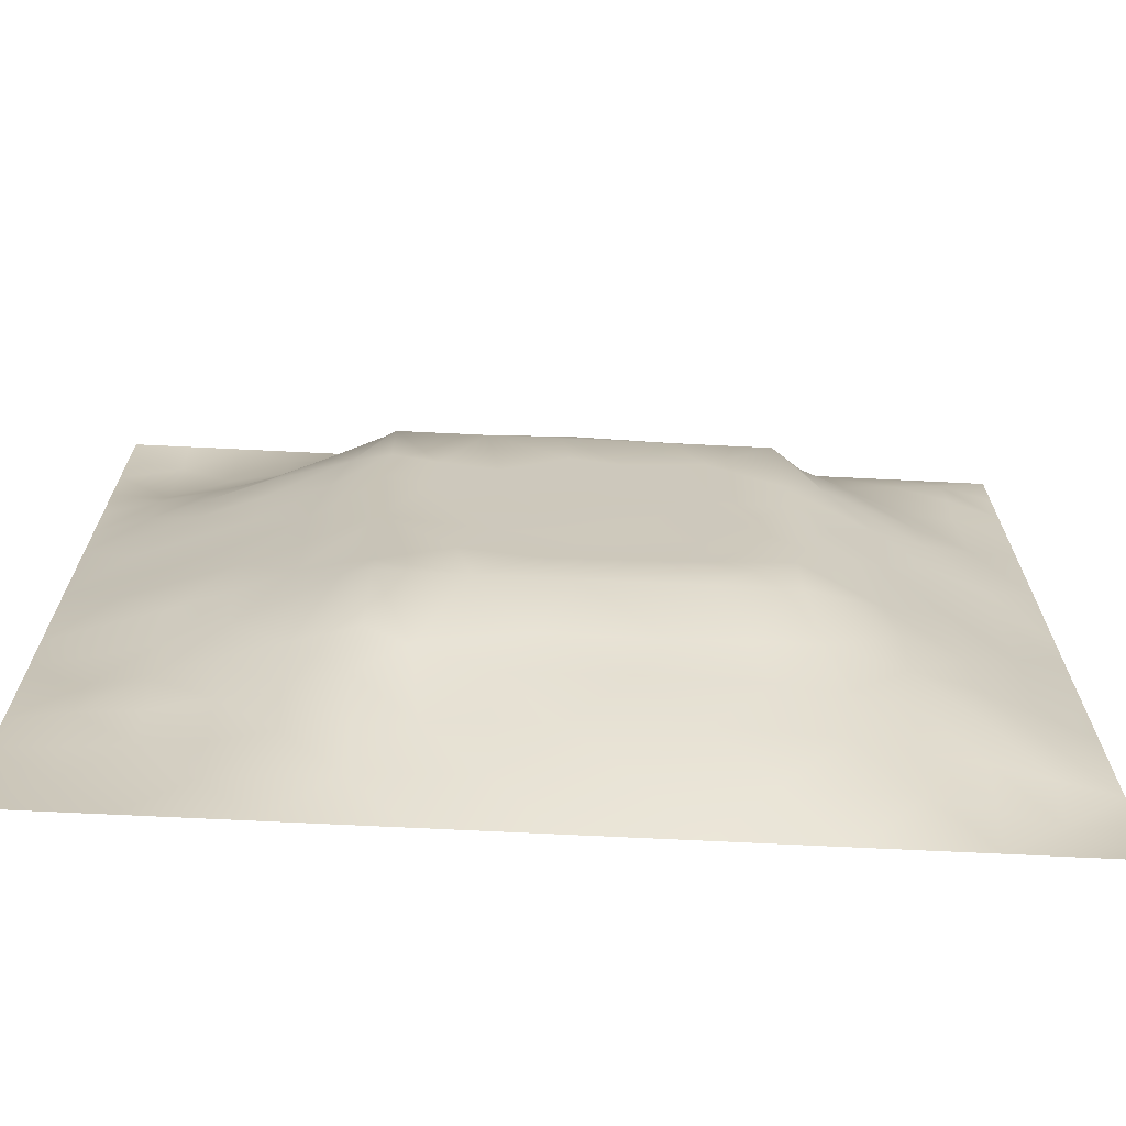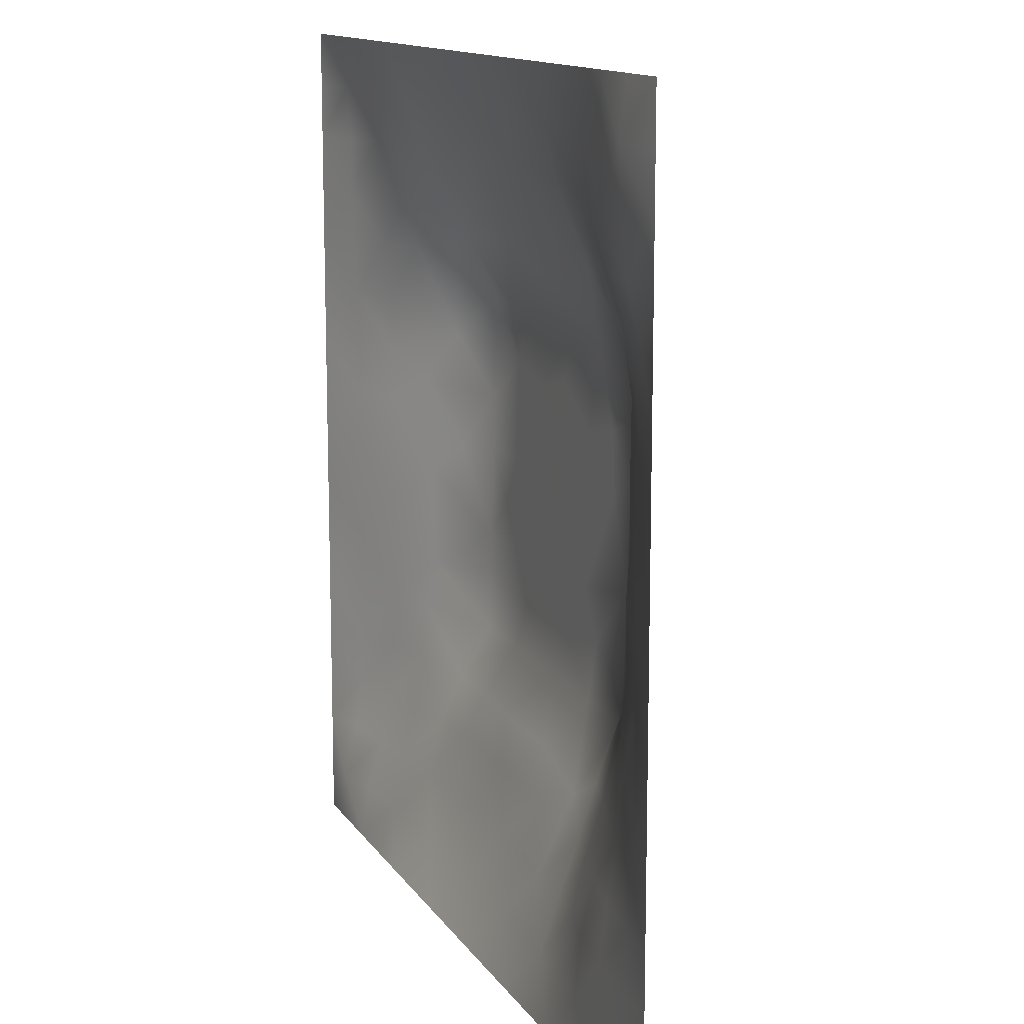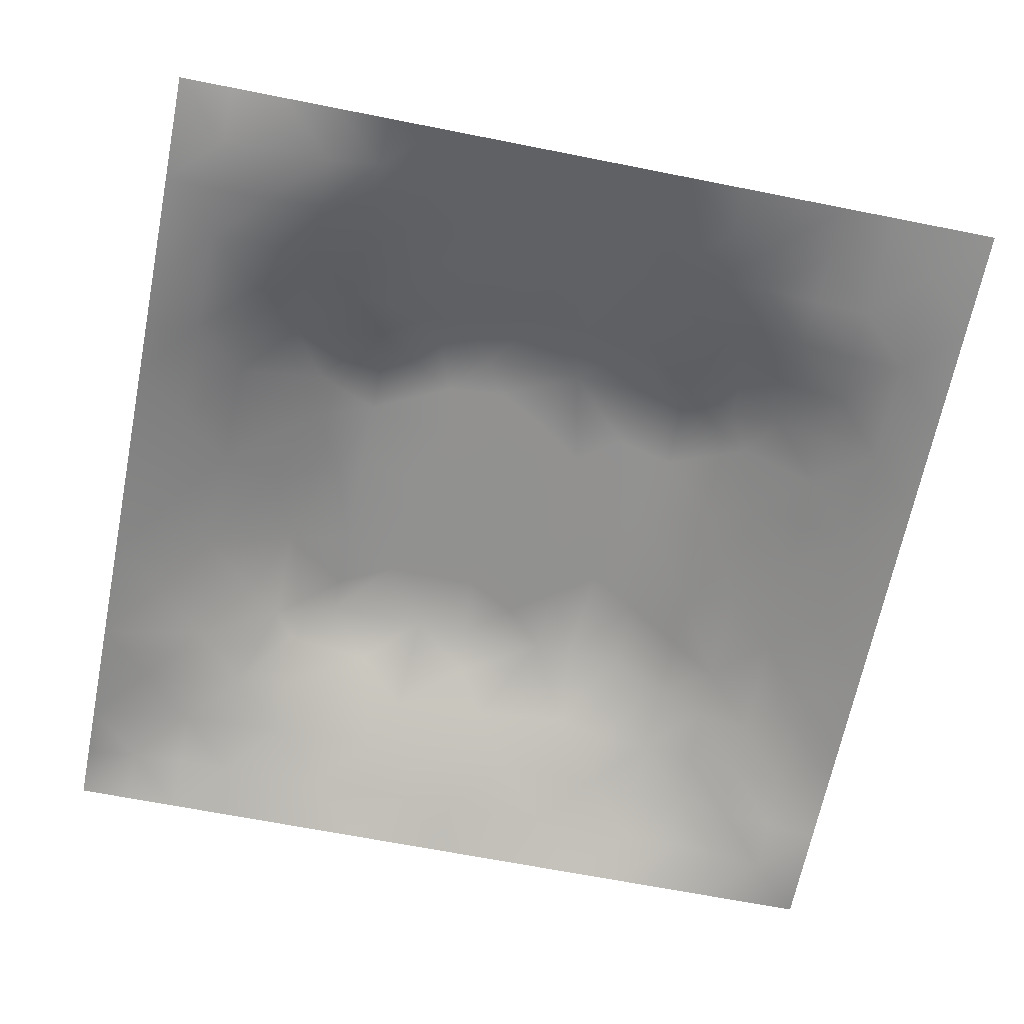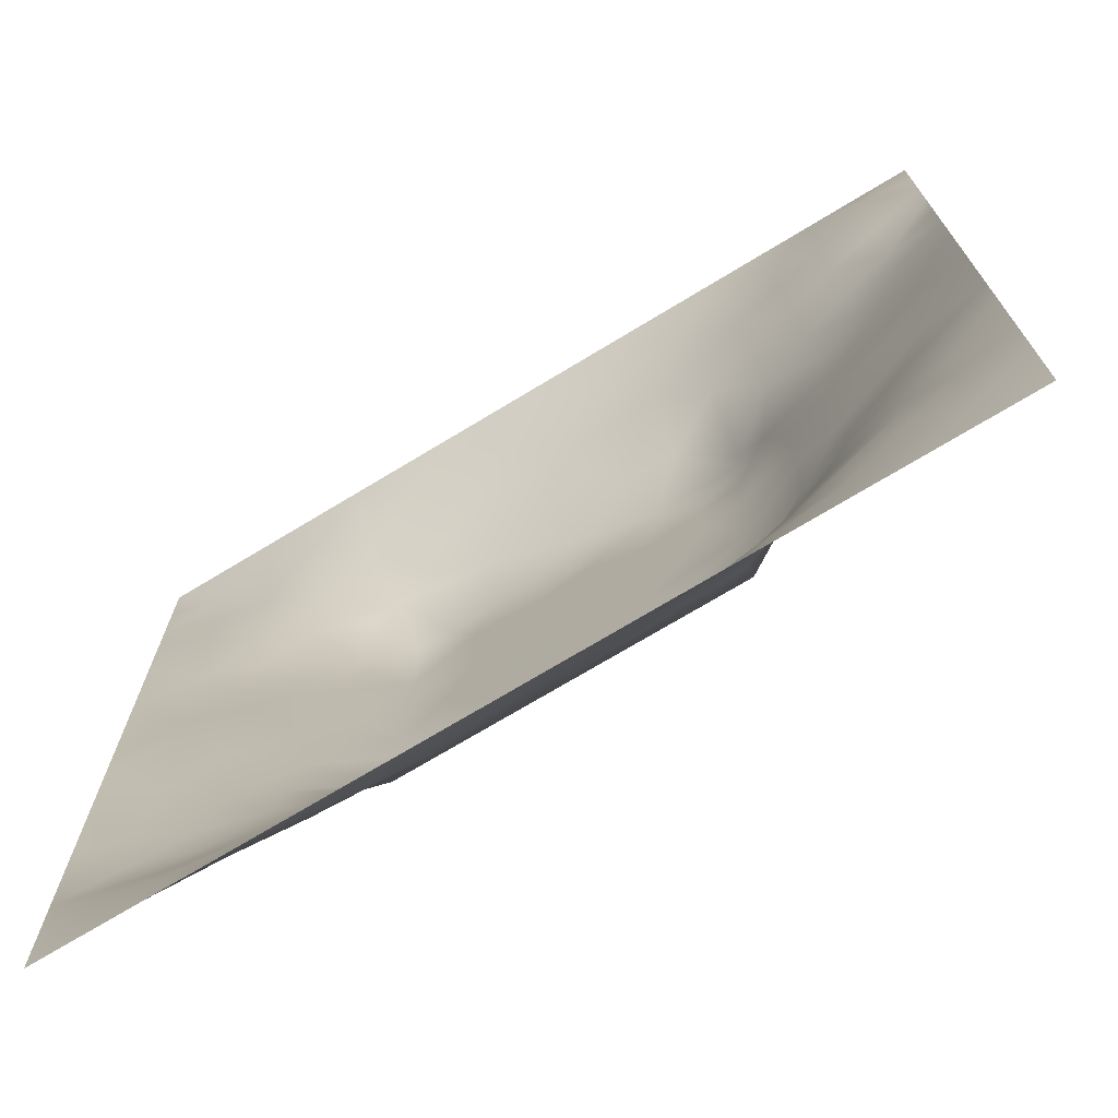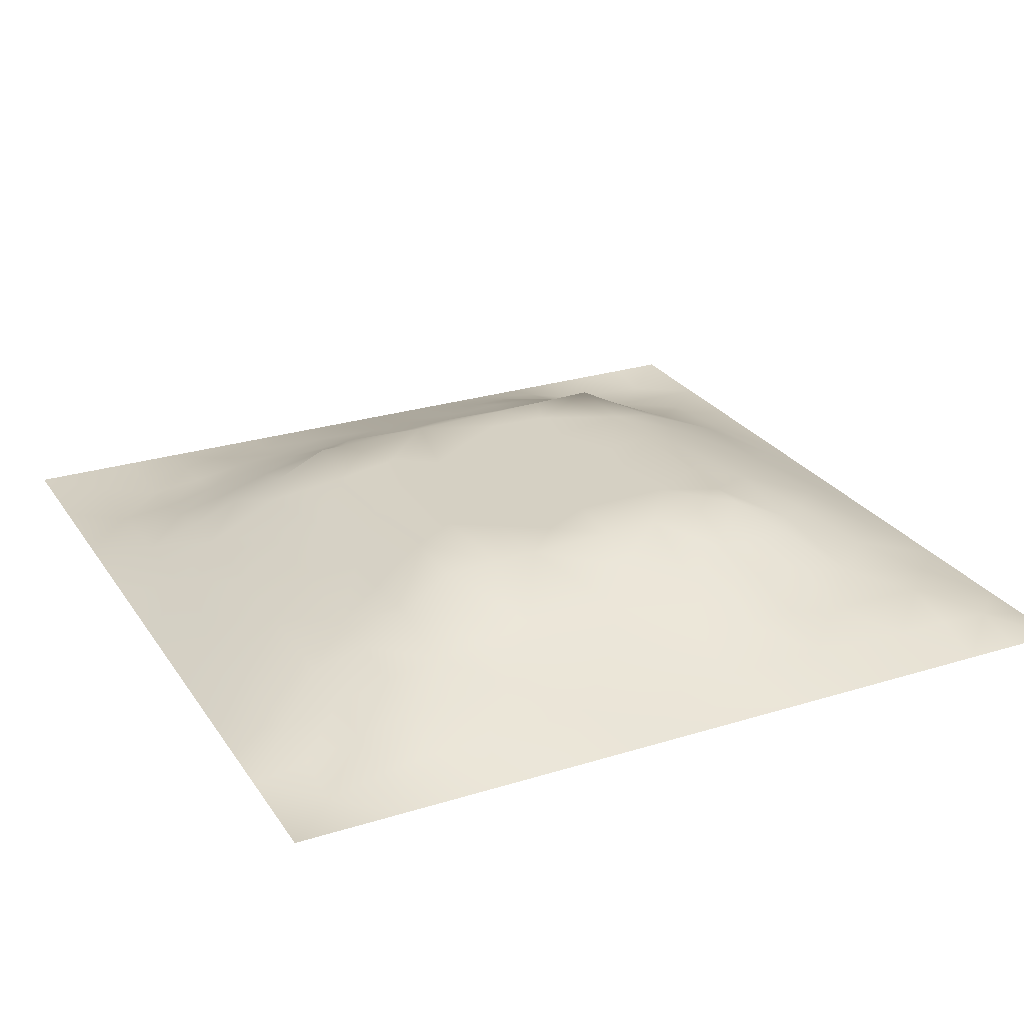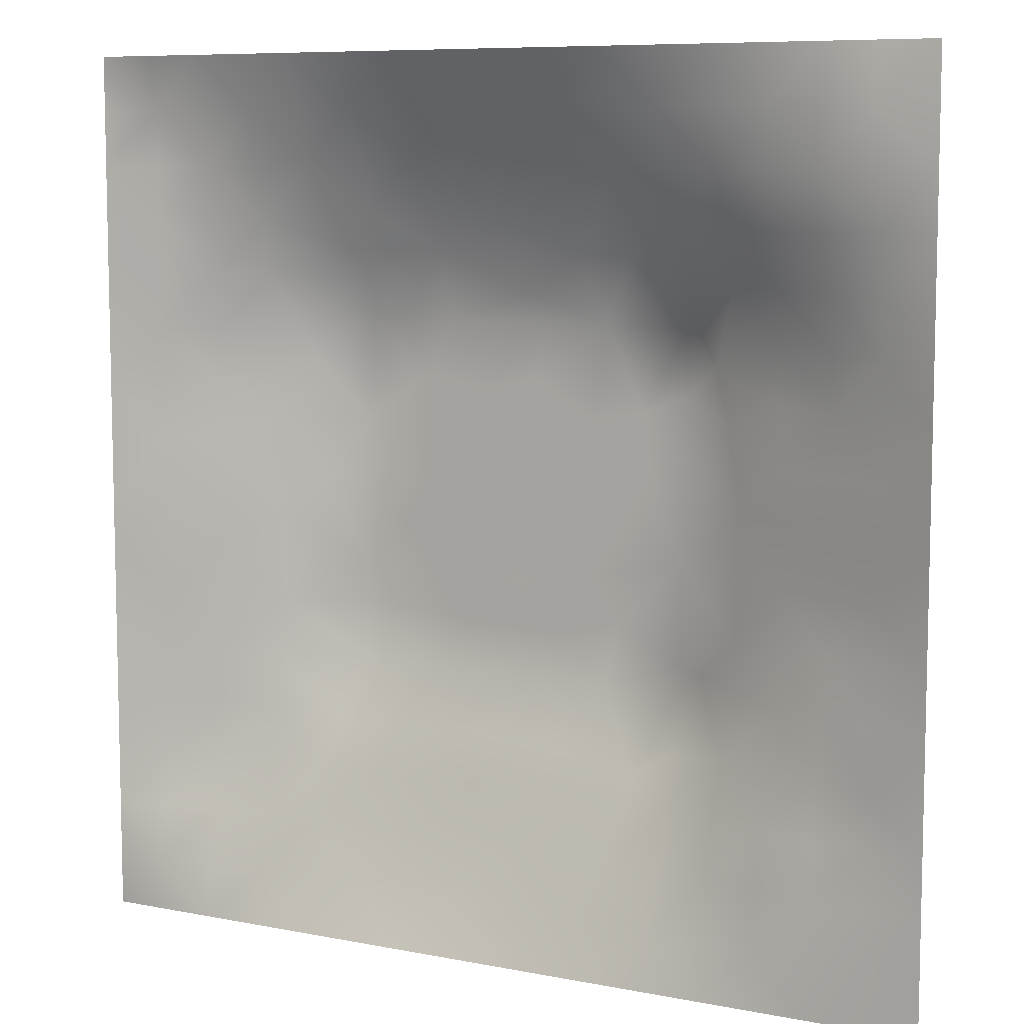
<metadata>
{"format":"obj","ext":"obj","renderer":"f3d","projection":"perspective","resolution":1024,"background":"white","views":[{"elev":-69.9,"azim":-2.8,"up":"+Y"},{"elev":13.1,"azim":-111.1,"up":"+Y"},{"elev":-65.9,"azim":-101.3,"up":"+Z"},{"elev":-72.3,"azim":-148.8,"up":"+Y"},{"elev":25.9,"azim":63.7,"up":"+Z"},{"elev":8.2,"azim":-151.6,"up":"+Y"}]}
</metadata>
<code>
v -0 0 -0
v 1 0 -0
v -0 1 0
v 1 1 0
v 0.9389 0.1239 0.01364
v -0 0.5 0
v 0.5 1 0
v 1 0.5 0
v 0.5 -0 0
v 0.2446 0.7559 0.07419
v 0.7562 0.759 0.08554
v 0.2478 0.2481 0.06151
v 0.8792 0.3118 0.04917
v 0.75 0 0
v 0.25 0 0
v 1 0.75 0
v 1 0.25 0
v 0.25 1 0
v 0.75 1 0
v 0.3196 0.6286 0.1229
v 1 0.4375 0
v 0.3626 0.2165 0.07716
v 0.7196 0.5877 0.1218
v 0.2415 0.5172 0.08674
v 0.8172 0.2473 0.06271
v 0.662 0.2396 0.08689
v 0.6263 0.1206 0.0524
v 0.877 0.4384 0.04703
v 0.8771 0.1231 0.02658
v 0.3748 0.1237 0.04158
v 0.1261 0.1262 0.006926
v 0.509 0.3049 0.1147
v 0.8784 0.6276 0.04985
v 0.1261 0.1889 0.01418
v 0.8771 0.8777 0.03078
v 0.3736 0.8816 0.05533
v 0.2572 0.6044 0.09317
v 0.1263 0.8734 0.002318
v 0.1217 0.6263 0.04548
v 0.6267 0.8841 0.06047
v 0.1235 0.3756 0.03885
v 0.2502 0.1246 0.02857
v 0.8773 0.7525 0.03966
v 0.8795 0.2483 0.0463
v 0.2503 0.8754 0.02928
v 0.7514 0.8795 0.04236
v 0.1256 0.2511 0.02355
v 0.1233 0.7508 0.03171
v 0.3199 0.5653 0.1212
v 0.1885 0.874 0.01527
v 0.189 0.1263 0.01322
v 0.9375 1 0
v 0.4333 0.7817 0.09854
v 0.2448 0.4558 0.08436
v 0 0.375 0
v 0.5001 0.8824 0.05945
v 0 0.6875 -0
v 0.2451 0.373 0.08582
v 0.124 0.5009 0.04089
v 0.5203 0.4111 0.1168
v 0.6331 0.3055 0.1147
v 0.5003 0.1226 0.04778
v 0.4956 0.7046 0.1248
v 0 0.625 0
v 0.6427 0.5275 0.1202
v 0.4453 0.5345 0.1202
v 0.625 1 0
v 0.875 1 0
v 0.125 1 0
v 0.375 1 0
v 0.312 0.123 0.03943
v 0.5667 0.4597 0.1185
v 1 0.875 0
v 1 0.625 0
v 0.375 0 0
v 0.125 0 0
v 0.875 0 0
v 0.625 0 0
v 0.7523 0.1207 0.04706
v 0.4725 0.4773 0.119
v 0.7678 0.5187 0.09857
v 0.06313 0.3132 0.01257
v 0.1844 0.438 0.06503
v 0.1865 0.3126 0.05063
v 0.06115 0.438 0.0223
v 0.6879 0.941 0.02632
v 0.6918 0.8233 0.08052
v 0.5628 0.9419 0.03094
v 0.06128 0.6877 0.01947
v 0.182 0.6909 0.06542
v 0.06141 0.563 0.02186
v 0.188 0.9369 0.008345
v 0.1871 0.8127 0.03147
v 0.06304 0.9369 -0.007141
v 0.3922 0.4859 0.119
v 1 0.8125 0
v 0.5069 0.7368 0.1171
v 0.3096 0.8184 0.06755
v 0.4373 0.9416 0.03043
v 0.9383 0.8136 0.0168
v 0.8145 0.8161 0.04639
v 0.9388 0.9388 0.01433
v -0 0.125 -0
v 0 0.1875 0
v 0.9376 0.5008 0.02159
v 0.824 0.5954 0.07268
v 0.4373 0.1224 0.04712
v 0 0.3125 0
v 0.3094 0.7118 0.1165
v 0.8162 0.7551 0.06081
v 0.8769 0.5648 0.04739
v 0.1882 0.06322 0.006661
v 0.06296 0.06299 -0.001027
v 0.1882 0.1883 0.02727
v 0.3127 0.0618 0.01916
v 0.3103 0.1839 0.06123
v 0.4376 0.06108 0.02409
v 0.8136 0.06011 0.0219
v 0.937 0.06304 -0.003068
v 1 0.9375 0
v 0.4724 0.2372 0.08645
v 0.5255 0.8154 0.09122
v 0.5637 0.1841 0.07134
v 0.6906 0.183 0.06968
v 0.5629 0.06001 0.02718
v 0.5638 0.6269 0.123
v 0.8177 0.3107 0.07014
v 0.1258 0.8111 0.01341
v 0.3127 0.9388 0.02059
v 0.7199 0.5238 0.1201
v 0.8163 0.1842 0.05215
v 0.8052 0.3717 0.07598
v 0.6883 0.05943 0.02748
v 0.3959 0.3726 0.1163
v 0.9402 0.1865 0.0226
v 0.4366 0.1847 0.06779
v 0.06281 0.1881 0.009013
v 0.3758 0.7783 0.09716
v 0.9392 0.6886 0.02351
v 0.1867 0.2498 0.04228
v 0.06328 0.811 0.001438
v 0.8132 0.9391 0.0175
v 0.1843 0.5645 0.06603
v 0.7728 0.6559 0.09523
v 0.6724 0.4681 0.1188
v 0.7191 0.7056 0.1249
v 0.3193 0.7039 0.1249
v 0.7242 0.782 0.08769
v 0.3627 0.5422 0.1206
v 0.6133 0.7051 0.1248
v 0.1848 0.3749 0.06056
v 0.2903 0.3272 0.1013
v 0.4343 0.425 0.1177
v 0.3203 0.4489 0.1183
v 0.6776 0.7054 0.1249
v 0.3209 0.3041 0.1147
v 0.275 0.6639 0.1017
v 0.5317 0.5163 0.12
v 0.6153 0.7828 0.1007
v 0.5991 0.3634 0.1158
v 0.4164 0.7043 0.1248
v 0.7203 0.4203 0.1175
v 0.5979 0.238 0.08525
v 0.1254 0.3136 0.02926
v 0.4126 0.3045 0.1147
v 0.06309 0.1257 0.002612
v 0.8183 0.4835 0.07675
v 0.4765 0.3582 0.1154
v 0.1829 0.6278 0.06784
v 0.2496 0.1868 0.0433
v -0 0.875 -0
v 0 0.8125 -0
v 0.8783 0.6903 0.04646
v 0.1215 0.689 0.04237
v 0.3699 0.6103 0.1225
v 0.4314 0.5958 0.122
v 0.9392 0.8763 0.01803
v 0.5724 0.5683 0.1213
v 0.06143 0.7501 0.01632
v 0.7205 0.3739 0.1163
v -0 0.9375 -0
v 0.7537 0.1831 0.0638
v 0.6357 0.4157 0.1173
v 1 0.3125 0
v 0 0.75 -0
v 0.8144 0.1225 0.03549
v 0.6444 0.641 0.1234
v 0.7208 0.3058 0.1147
v 0.8792 0.185 0.0411
v 0.1848 0.7521 0.04981
v 0.9398 0.2494 0.02362
v 0.2477 0.8157 0.05147
v 0.5141 0.5784 0.1215
v 0.94 0.3752 0.02674
v 0.9387 0.5635 0.02451
v 0.8754 0.06197 0.01009
v 1 0.125 -0
v 0.06329 0.2508 0.009209
v 0.3208 0.3339 0.1153
v 0.0625 1 0
v 0.3166 0.2422 0.08351
v 0.7372 0.2418 0.08575
v 0.5049 0.6412 0.1232
f 26 163 124
f 80 153 60
f 84 152 58
f 64 6 91
f 38 50 92
f 31 166 113
f 182 202 124
f 166 137 104
f 121 32 165
f 164 151 41
f 75 115 15
f 31 137 166
f 156 22 165
f 160 168 32
f 194 28 13
f 71 30 116
f 76 113 1
f 102 68 35
f 15 112 76
f 12 140 170
f 189 44 25
f 137 34 47
f 13 191 194
f 107 30 117
f 76 112 113
f 136 30 107
f 117 115 75
f 18 92 129
f 30 71 115
f 40 87 86
f 140 47 114
f 22 30 136
f 127 132 188
f 116 30 22
f 74 16 139
f 115 117 30
f 116 170 71
f 12 170 116
f 159 155 148
f 164 47 84
f 200 3 94
f 58 199 154
f 5 197 135
f 130 23 65
f 83 151 58
f 164 84 151
f 177 100 73
f 45 129 92
f 77 2 119
f 102 177 73
f 141 94 171
f 25 127 202
f 3 181 94
f 177 102 35
f 56 53 122
f 138 53 36
f 32 168 165
f 154 199 134
f 37 24 49
f 54 58 154
f 84 58 151
f 58 152 199
f 42 115 71
f 83 58 54
f 141 38 94
f 41 151 83
f 85 41 83
f 140 84 47
f 51 112 42
f 84 12 152
f 34 114 47
f 180 188 132
f 82 164 41
f 175 149 176
f 128 38 141
f 114 170 140
f 33 111 195
f 100 35 43
f 147 109 157
f 95 154 153
f 144 173 110
f 136 123 121
f 92 18 69
f 36 99 129
f 98 138 36
f 52 68 102
f 49 20 37
f 179 141 172
f 129 70 18
f 85 55 41
f 125 27 62
f 186 79 118
f 122 97 159
f 168 134 165
f 109 98 10
f 26 61 163
f 91 6 59
f 192 98 45
f 157 169 37
f 45 98 36
f 100 177 35
f 129 45 36
f 112 115 42
f 16 96 100
f 4 52 102
f 82 108 198
f 61 26 188
f 105 195 111
f 128 48 93
f 160 32 61
f 82 198 164
f 47 164 198
f 134 153 154
f 34 137 31
f 194 184 21
f 64 89 57
f 135 191 44
f 93 192 45
f 62 136 107
f 89 48 179
f 104 103 166
f 167 28 111
f 39 169 90
f 49 24 154
f 24 59 83
f 24 143 59
f 59 143 91
f 59 85 83
f 29 186 196
f 57 89 179
f 20 147 157
f 1 113 103
f 66 149 95
f 193 158 178
f 55 108 82
f 176 66 193
f 39 91 143
f 110 11 144
f 24 83 54
f 70 129 99
f 24 54 154
f 143 169 39
f 149 154 95
f 49 154 149
f 66 95 80
f 92 69 38
f 82 41 55
f 37 143 24
f 157 90 169
f 37 169 143
f 62 27 123
f 157 10 90
f 109 138 98
f 109 10 157
f 94 38 69
f 79 27 133
f 175 49 149
f 175 161 147
f 74 139 195
f 187 150 126
f 158 66 80
f 31 51 34
f 114 34 51
f 42 71 170
f 123 163 121
f 173 144 33
f 193 203 176
f 193 66 158
f 155 146 148
f 77 118 14
f 32 121 163
f 11 148 146
f 12 201 152
f 159 87 40
f 11 146 144
f 199 152 156
f 20 49 175
f 46 86 87
f 79 133 118
f 81 23 130
f 101 43 35
f 122 159 40
f 142 101 35
f 21 105 194
f 65 178 158
f 72 183 145
f 166 103 113
f 72 65 158
f 162 130 145
f 126 178 187
f 144 23 106
f 156 152 201
f 167 106 81
f 10 192 190
f 180 160 61
f 27 79 124
f 188 202 127
f 33 106 111
f 167 111 106
f 119 197 5
f 93 190 192
f 159 97 150
f 48 128 179
f 90 174 39
f 45 50 93
f 148 101 46
f 110 101 11
f 26 124 202
f 148 11 101
f 197 17 135
f 201 116 22
f 43 173 139
f 97 53 161
f 91 39 64
f 89 39 174
f 43 101 110
f 100 43 139
f 23 146 187
f 155 187 146
f 109 147 138
f 150 97 63
f 120 4 102
f 88 99 56
f 73 120 102
f 148 46 87
f 46 101 142
f 161 138 147
f 88 40 86
f 56 36 53
f 97 161 63
f 8 195 105
f 48 174 190
f 191 13 44
f 172 141 171
f 16 100 139
f 159 148 87
f 28 194 105
f 33 144 106
f 81 106 23
f 56 122 40
f 122 53 97
f 88 56 40
f 56 99 36
f 67 88 86
f 7 99 88
f 7 70 99
f 67 7 88
f 19 67 86
f 68 19 142
f 127 25 13
f 86 46 19
f 142 19 46
f 126 193 178
f 182 124 79
f 90 190 174
f 8 74 195
f 93 50 128
f 111 28 105
f 162 132 167
f 161 53 138
f 117 125 62
f 6 85 59
f 5 29 119
f 123 136 62
f 180 183 160
f 23 144 146
f 117 62 107
f 180 162 183
f 64 39 89
f 170 114 42
f 48 190 93
f 145 130 65
f 96 73 100
f 9 125 117
f 181 171 94
f 43 110 173
f 191 17 184
f 191 135 17
f 6 55 85
f 115 112 15
f 131 25 182
f 137 198 104
f 196 119 29
f 75 9 117
f 176 161 175
f 186 29 131
f 195 139 33
f 167 132 28
f 162 180 132
f 188 180 61
f 162 167 81
f 123 124 163
f 14 118 133
f 162 81 130
f 183 162 145
f 72 145 65
f 147 20 175
f 72 158 80
f 60 72 80
f 168 60 153
f 160 60 168
f 173 33 139
f 165 22 121
f 150 187 155
f 77 119 196
f 198 137 47
f 163 61 32
f 65 23 187
f 50 45 92
f 159 150 155
f 66 176 149
f 123 27 124
f 65 187 178
f 126 150 63
f 132 13 28
f 69 200 94
f 84 140 12
f 172 185 179
f 142 35 68
f 89 174 48
f 77 196 118
f 78 125 9
f 112 51 31
f 131 182 186
f 118 196 186
f 31 113 112
f 51 42 114
f 136 121 22
f 141 179 128
f 134 199 165
f 165 199 156
f 98 192 10
f 133 125 78
f 160 183 60
f 133 27 125
f 14 133 78
f 72 60 183
f 10 190 90
f 157 37 20
f 153 134 168
f 184 194 191
f 135 189 5
f 104 198 108
f 135 44 189
f 38 128 50
f 185 57 179
f 156 201 22
f 189 131 29
f 153 80 95
f 189 25 131
f 79 186 182
f 29 5 189
f 44 13 25
f 8 105 21
f 132 127 13
f 116 201 12
f 2 197 119
f 202 182 25
f 202 188 26
f 63 203 126
f 203 193 126
f 176 203 161
f 63 161 203

</code>
